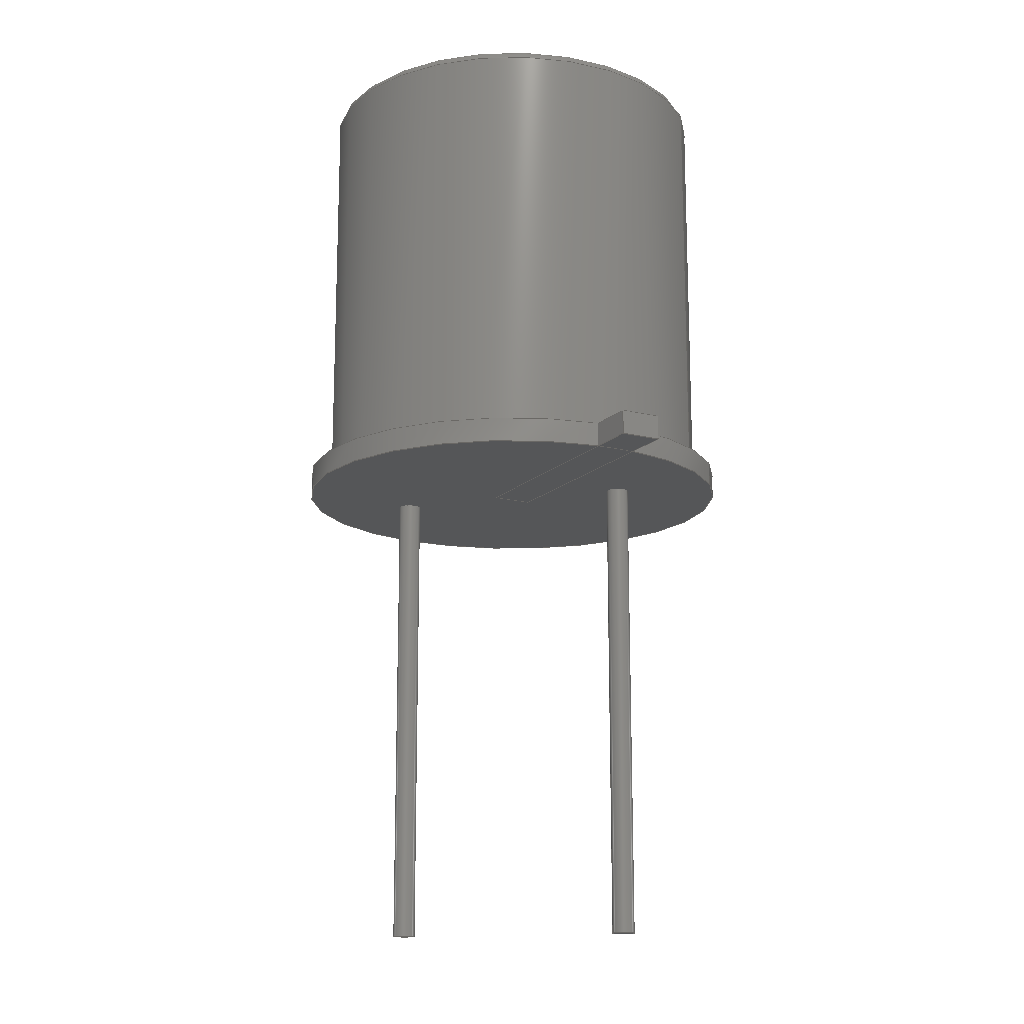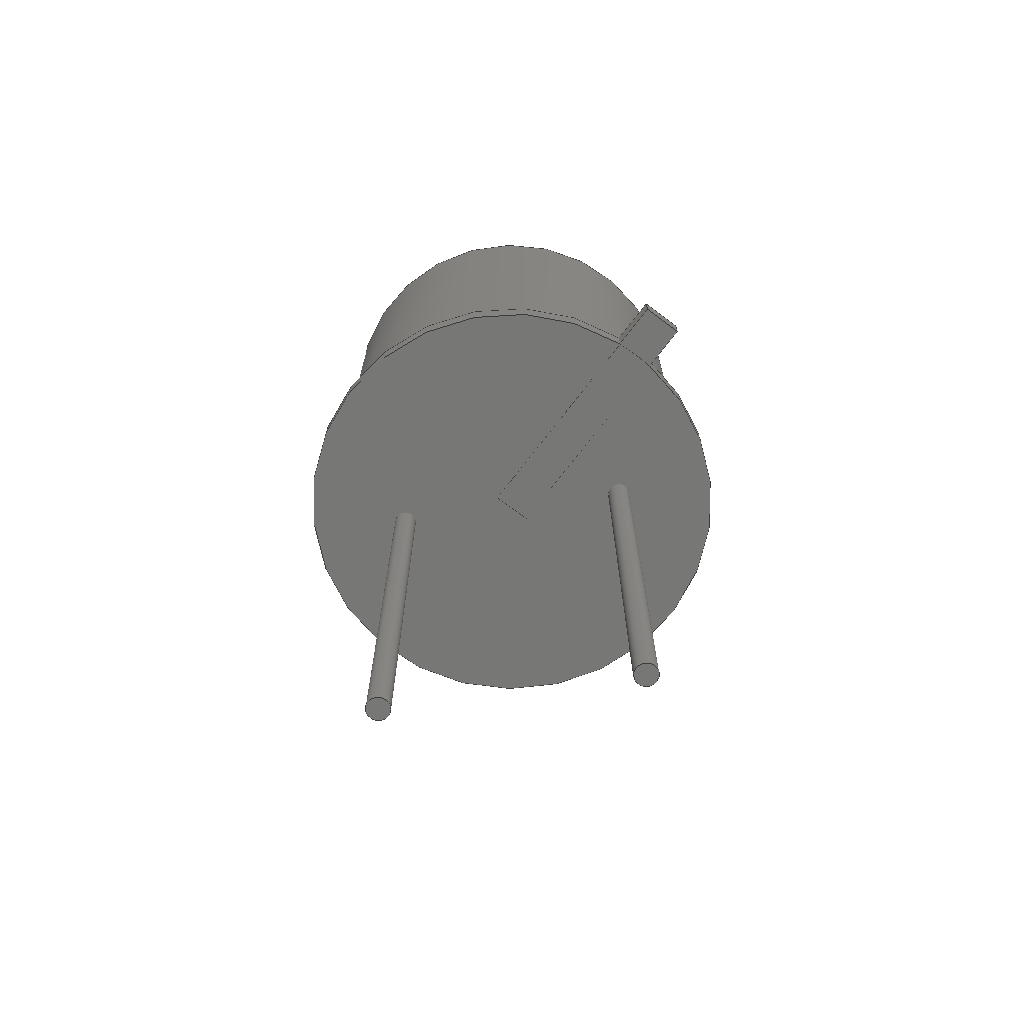
<metadata>
{"format":"step","ext":"step","renderer":"f3d","projection":"perspective","resolution":1024,"background":"white","views":[{"elev":-15.1,"azim":-163.3,"up":"+Z"},{"elev":-69.7,"azim":-172.0,"up":"+Z"}]}
</metadata>
<code>
ISO-10303-21;
DATA;
#1=APPLICATION_PROTOCOL_DEFINITION('committee draft','automotive_design',1997,#2);
#2=APPLICATION_CONTEXT('core data for automotive mechanical design processes');
#3=SHAPE_DEFINITION_REPRESENTATION(#4,#10);
#4=PRODUCT_DEFINITION_SHAPE('','',#5);
#5=PRODUCT_DEFINITION('design','',#6,#9);
#6=PRODUCT_DEFINITION_FORMATION('','',#7);
#7=PRODUCT('TO-11-2_Window','TO-11-2_Window','',(#8));
#8=MECHANICAL_CONTEXT('',#2,'mechanical');
#9=PRODUCT_DEFINITION_CONTEXT('part definition',#2,'design');
#10=ADVANCED_BREP_SHAPE_REPRESENTATION('',(#11,#15),#391);
#11=AXIS2_PLACEMENT_3D('',#12,#13,#14);
#12=CARTESIAN_POINT('',(0,0,0));
#13=DIRECTION('',(0,0,1));
#14=DIRECTION('',(1,0,-0));
#15=BREP_WITH_VOIDS('',#16,(#358));
#16=CLOSED_SHELL('',(#17,#40,#62,#83,#101,#105,#132,#163,#172,#195,#207,#224,#261,#276,#289,#298,#308,#326,#342,#348,#353));
#17=ADVANCED_FACE('',(#18,#29),#39,.T.);
#18=FACE_BOUND('',#19,.T.);
#19=EDGE_LOOP('',(#20));
#20=ORIENTED_EDGE('',*,*,#21,.T.);
#21=EDGE_CURVE('',#22,#22,#24,.T.);
#22=VERTEX_POINT('',#23);
#23=CARTESIAN_POINT('',(-1.515,9.592e-15,14.4));
#24=CIRCLE('',#25,4.055);
#25=AXIS2_PLACEMENT_3D('',#26,#27,#28);
#26=CARTESIAN_POINT('',(2.54,6.395e-15,14.4));
#27=DIRECTION('',(0,4.441e-16,1));
#28=DIRECTION('',(-1,7.885e-16,-3.502e-31));
#29=FACE_BOUND('',#30,.T.);
#30=EDGE_LOOP('',(#31));
#31=ORIENTED_EDGE('',*,*,#32,.F.);
#32=EDGE_CURVE('',#33,#33,#35,.T.);
#33=VERTEX_POINT('',#34);
#34=CARTESIAN_POINT('',(-0.41,9.592e-15,14.4));
#35=CIRCLE('',#36,2.95);
#36=AXIS2_PLACEMENT_3D('',#26,#37,#38);
#37=DIRECTION('',(-8.758e-47,4.441e-16,1));
#38=DIRECTION('',(-1,1.084e-15,-4.813e-31));
#39=PLANE('',#25);
#40=ADVANCED_FACE('',(#41),#59,.F.);
#41=FACE_BOUND('',#42,.F.);
#42=EDGE_LOOP('',(#20,#43,#52,#58));
#43=ORIENTED_EDGE('',*,*,#44,.T.);
#44=EDGE_CURVE('',#22,#45,#47,.T.);
#45=VERTEX_POINT('',#46);
#46=CARTESIAN_POINT('',(-1.71,9.462e-15,14.21));
#47=CIRCLE('',#48,0.1949);
#48=AXIS2_PLACEMENT_3D('',#49,#50,#51);
#49=CARTESIAN_POINT('',(-1.515,9.462e-15,14.21));
#50=DIRECTION('',(0,-1,6.661e-16));
#51=DIRECTION('',(1,0,0));
#52=ORIENTED_EDGE('',*,*,#53,.F.);
#53=EDGE_CURVE('',#45,#45,#54,.T.);
#54=CIRCLE('',#55,4.25);
#55=AXIS2_PLACEMENT_3D('',#56,#27,#57);
#56=CARTESIAN_POINT('',(2.54,6.308e-15,14.21));
#57=DIRECTION('',(-1,7.422e-16,-3.296e-31));
#58=ORIENTED_EDGE('',*,*,#44,.F.);
#59=SURFACE_OF_REVOLUTION('',#47,#60);
#60=AXIS1_PLACEMENT('',#61,#27);
#61=CARTESIAN_POINT('',(2.54,1.133e-15,2.551));
#62=ADVANCED_FACE('',(#63),#80,.F.);
#63=FACE_BOUND('',#64,.T.);
#64=EDGE_LOOP('',(#65,#72,#73,#74));
#65=ORIENTED_EDGE('',*,*,#66,.F.);
#66=EDGE_CURVE('',#33,#67,#69,.T.);
#67=VERTEX_POINT('',#68);
#68=CARTESIAN_POINT('',(-0.41,9.259e-15,13.9));
#69=LINE('',#34,#70);
#70=VECTOR('',#71,1);
#71=DIRECTION('',(0,-6.661e-16,-1));
#72=ORIENTED_EDGE('',*,*,#32,.T.);
#73=ORIENTED_EDGE('',*,*,#66,.T.);
#74=ORIENTED_EDGE('',*,*,#75,.F.);
#75=EDGE_CURVE('',#67,#67,#76,.T.);
#76=CIRCLE('',#77,2.95);
#77=AXIS2_PLACEMENT_3D('',#78,#27,#79);
#78=CARTESIAN_POINT('',(2.54,6.173e-15,13.9));
#79=DIRECTION('',(-1,1.046e-15,-4.646e-31));
#80=CYLINDRICAL_SURFACE('',#81,2.95);
#81=AXIS2_PLACEMENT_3D('',#26,#82,#38);
#82=DIRECTION('',(0,-4.441e-16,-1));
#83=ADVANCED_FACE('',(#84),#100,.T.);
#84=FACE_BOUND('',#85,.T.);
#85=EDGE_LOOP('',(#86,#94,#52,#99));
#86=ORIENTED_EDGE('',*,*,#87,.T.);
#87=EDGE_CURVE('',#88,#88,#90,.T.);
#88=VERTEX_POINT('',#89);
#89=CARTESIAN_POINT('',(-1.71,3.749e-15,5.628));
#90=CIRCLE('',#91,4.25);
#91=AXIS2_PLACEMENT_3D('',#92,#27,#93);
#92=CARTESIAN_POINT('',(2.54,2.499e-15,5.628));
#93=DIRECTION('',(-1,2.94e-16,-1.306e-31));
#94=ORIENTED_EDGE('',*,*,#95,.T.);
#95=EDGE_CURVE('',#88,#45,#96,.T.);
#96=LINE('',#89,#97);
#97=VECTOR('',#98,1);
#98=DIRECTION('',(0,6.661e-16,1));
#99=ORIENTED_EDGE('',*,*,#95,.F.);
#100=CYLINDRICAL_SURFACE('',#91,4.25);
#101=ADVANCED_FACE('',(#102),#104,.T.);
#102=FACE_BOUND('',#103,.F.);
#103=EDGE_LOOP('',(#74));
#104=PLANE('',#77);
#105=ADVANCED_FACE('',(#106),#131,.T.);
#106=FACE_BOUND('',#107,.T.);
#107=EDGE_LOOP('',(#108,#115,#123,#127,#129,#130));
#108=ORIENTED_EDGE('',*,*,#109,.F.);
#109=EDGE_CURVE('',#110,#88,#112,.T.);
#110=VERTEX_POINT('',#111);
#111=CARTESIAN_POINT('',(-1.838,3.664e-15,5.5));
#112=CIRCLE('',#113,0.128);
#113=AXIS2_PLACEMENT_3D('',#114,#50,#51);
#114=CARTESIAN_POINT('',(-1.838,3.749e-15,5.628));
#115=ORIENTED_EDGE('',*,*,#116,.T.);
#116=EDGE_CURVE('',#110,#117,#119,.T.);
#117=VERTEX_POINT('',#118);
#118=CARTESIAN_POINT('',(-0.2367,3.385,5.5));
#119=CIRCLE('',#120,4.378);
#120=AXIS2_PLACEMENT_3D('',#121,#27,#122);
#121=CARTESIAN_POINT('',(2.54,2.442e-15,5.5));
#122=DIRECTION('',(-1,2.789e-16,-1.239e-31));
#123=ORIENTED_EDGE('',*,*,#124,.T.);
#124=EDGE_CURVE('',#117,#125,#119,.T.);
#125=VERTEX_POINT('',#126);
#126=CARTESIAN_POINT('',(-0.8448,2.777,5.5));
#127=ORIENTED_EDGE('',*,*,#128,.T.);
#128=EDGE_CURVE('',#125,#110,#119,.T.);
#129=ORIENTED_EDGE('',*,*,#109,.T.);
#130=ORIENTED_EDGE('',*,*,#87,.F.);
#131=SURFACE_OF_REVOLUTION('',#112,#60);
#132=ADVANCED_FACE('',(#133),#161,.T.);
#133=FACE_BOUND('',#134,.T.);
#134=EDGE_LOOP('',(#135,#145,#149,#155,#156,#157));
#135=ORIENTED_EDGE('',*,*,#136,.T.);
#136=EDGE_CURVE('',#137,#139,#141,.T.);
#137=VERTEX_POINT('',#138);
#138=CARTESIAN_POINT('',(-1.074,3.005,5.5));
#139=VERTEX_POINT('',#140);
#140=CARTESIAN_POINT('',(-2.16,3.664e-15,5.5));
#141=CIRCLE('',#142,4.7);
#142=AXIS2_PLACEMENT_3D('',#121,#143,#144);
#143=DIRECTION('',(-2.19e-47,4.441e-16,1));
#144=DIRECTION('',(-1,2.598e-16,-1.154e-31));
#145=ORIENTED_EDGE('',*,*,#146,.T.);
#146=EDGE_CURVE('',#139,#147,#141,.T.);
#147=VERTEX_POINT('',#148);
#148=CARTESIAN_POINT('',(-0.4654,3.614,5.5));
#149=ORIENTED_EDGE('',*,*,#150,.F.);
#150=EDGE_CURVE('',#117,#147,#151,.T.);
#151=LINE('',#152,#153);
#152=CARTESIAN_POINT('',(2.844,0.3041,5.5));
#153=VECTOR('',#154,1);
#154=DIRECTION('',(-0.7071,0.7071,0));
#155=ORIENTED_EDGE('',*,*,#116,.F.);
#156=ORIENTED_EDGE('',*,*,#128,.F.);
#157=ORIENTED_EDGE('',*,*,#158,.T.);
#158=EDGE_CURVE('',#125,#137,#159,.T.);
#159=LINE('',#160,#153);
#160=CARTESIAN_POINT('',(2.236,-0.3041,5.5));
#161=PLANE('',#162);
#162=AXIS2_PLACEMENT_3D('',#121,#27,#144);
#163=ADVANCED_FACE('',(#164),#168,.F.);
#164=FACE_BOUND('',#165,.F.);
#165=EDGE_LOOP('',(#123,#157,#166,#149));
#166=ORIENTED_EDGE('',*,*,#167,.F.);
#167=EDGE_CURVE('',#147,#137,#141,.T.);
#168=PLANE('',#169);
#169=AXIS2_PLACEMENT_3D('',#160,#170,#171);
#170=DIRECTION('',(0,0,-1));
#171=DIRECTION('',(-1,0,0));
#172=ADVANCED_FACE('',(#173),#194,.T.);
#173=FACE_BOUND('',#174,.T.);
#174=EDGE_LOOP('',(#175,#185,#188,#189));
#175=ORIENTED_EDGE('',*,*,#176,.T.);
#176=EDGE_CURVE('',#177,#179,#181,.T.);
#177=VERTEX_POINT('',#178);
#178=CARTESIAN_POINT('',(-1.074,3.005,5));
#179=VERTEX_POINT('',#180);
#180=CARTESIAN_POINT('',(-2.16,3.331e-15,5));
#181=CIRCLE('',#182,4.7);
#182=AXIS2_PLACEMENT_3D('',#183,#27,#184);
#183=CARTESIAN_POINT('',(2.54,2.22e-15,5));
#184=DIRECTION('',(-1,2.362e-16,-1.049e-31));
#185=ORIENTED_EDGE('',*,*,#186,.T.);
#186=EDGE_CURVE('',#179,#139,#187,.T.);
#187=LINE('',#180,#97);
#188=ORIENTED_EDGE('',*,*,#136,.F.);
#189=ORIENTED_EDGE('',*,*,#190,.F.);
#190=EDGE_CURVE('',#177,#137,#191,.T.);
#191=LINE('',#192,#193);
#192=CARTESIAN_POINT('',(-1.074,3.005,5));
#193=VECTOR('',#27,1);
#194=CYLINDRICAL_SURFACE('',#182,4.7);
#195=ADVANCED_FACE('',(#196),#194,.T.);
#196=FACE_BOUND('',#197,.T.);
#197=EDGE_LOOP('',(#198,#199,#203,#206));
#198=ORIENTED_EDGE('',*,*,#186,.F.);
#199=ORIENTED_EDGE('',*,*,#200,.T.);
#200=EDGE_CURVE('',#179,#201,#181,.T.);
#201=VERTEX_POINT('',#202);
#202=CARTESIAN_POINT('',(-0.4654,3.614,5));
#203=ORIENTED_EDGE('',*,*,#204,.T.);
#204=EDGE_CURVE('',#201,#147,#205,.T.);
#205=LINE('',#202,#193);
#206=ORIENTED_EDGE('',*,*,#146,.F.);
#207=ADVANCED_FACE('',(#208),#168,.F.);
#208=FACE_BOUND('',#209,.F.);
#209=EDGE_LOOP('',(#210,#211,#215,#222));
#210=ORIENTED_EDGE('',*,*,#167,.T.);
#211=ORIENTED_EDGE('',*,*,#212,.T.);
#212=EDGE_CURVE('',#137,#213,#159,.T.);
#213=VERTEX_POINT('',#214);
#214=CARTESIAN_POINT('',(-1.795,3.726,5.5));
#215=ORIENTED_EDGE('',*,*,#216,.T.);
#216=EDGE_CURVE('',#213,#217,#219,.T.);
#217=VERTEX_POINT('',#218);
#218=CARTESIAN_POINT('',(-1.186,4.335,5.5));
#219=LINE('',#214,#220);
#220=VECTOR('',#221,1);
#221=DIRECTION('',(0.7071,0.7071,0));
#222=ORIENTED_EDGE('',*,*,#223,.F.);
#223=EDGE_CURVE('',#147,#217,#151,.T.);
#224=ADVANCED_FACE('',(#225,#242,#251),#260,.F.);
#225=FACE_BOUND('',#226,.T.);
#226=EDGE_LOOP('',(#227,#228,#229,#234,#239));
#227=ORIENTED_EDGE('',*,*,#200,.F.);
#228=ORIENTED_EDGE('',*,*,#176,.F.);
#229=ORIENTED_EDGE('',*,*,#230,.F.);
#230=EDGE_CURVE('',#231,#177,#233,.T.);
#231=VERTEX_POINT('',#232);
#232=CARTESIAN_POINT('',(2.236,-0.3041,5));
#233=LINE('',#232,#153);
#234=ORIENTED_EDGE('',*,*,#235,.T.);
#235=EDGE_CURVE('',#231,#236,#238,.T.);
#236=VERTEX_POINT('',#237);
#237=CARTESIAN_POINT('',(2.844,0.3041,5));
#238=LINE('',#232,#220);
#239=ORIENTED_EDGE('',*,*,#240,.T.);
#240=EDGE_CURVE('',#236,#201,#241,.T.);
#241=LINE('',#237,#153);
#242=FACE_BOUND('',#243,.T.);
#243=EDGE_LOOP('',(#244));
#244=ORIENTED_EDGE('',*,*,#245,.T.);
#245=EDGE_CURVE('',#246,#246,#248,.T.);
#246=VERTEX_POINT('',#247);
#247=CARTESIAN_POINT('',(0.24,0,5));
#248=CIRCLE('',#249,0.24);
#249=AXIS2_PLACEMENT_3D('',#250,#13,#51);
#250=CARTESIAN_POINT('',(0,0,5));
#251=FACE_BOUND('',#252,.T.);
#252=EDGE_LOOP('',(#253));
#253=ORIENTED_EDGE('',*,*,#254,.T.);
#254=EDGE_CURVE('',#255,#255,#257,.T.);
#255=VERTEX_POINT('',#256);
#256=CARTESIAN_POINT('',(5.32,0,5));
#257=CIRCLE('',#258,0.24);
#258=AXIS2_PLACEMENT_3D('',#259,#13,#51);
#259=CARTESIAN_POINT('',(5.08,0,5));
#260=PLANE('',#182);
#261=ADVANCED_FACE('',(#262),#273,.T.);
#262=FACE_BOUND('',#263,.T.);
#263=EDGE_LOOP('',(#264,#268,#211,#269));
#264=ORIENTED_EDGE('',*,*,#265,.F.);
#265=EDGE_CURVE('',#177,#266,#233,.T.);
#266=VERTEX_POINT('',#267);
#267=CARTESIAN_POINT('',(-1.795,3.726,5));
#268=ORIENTED_EDGE('',*,*,#190,.T.);
#269=ORIENTED_EDGE('',*,*,#270,.F.);
#270=EDGE_CURVE('',#266,#213,#271,.T.);
#271=LINE('',#267,#272);
#272=VECTOR('',#13,1);
#273=PLANE('',#274);
#274=AXIS2_PLACEMENT_3D('',#232,#275,#154);
#275=DIRECTION('',(-0.7071,-0.7071,0));
#276=ADVANCED_FACE('',(#277),#287,.F.);
#277=FACE_BOUND('',#278,.F.);
#278=EDGE_LOOP('',(#279,#203,#283,#284));
#279=ORIENTED_EDGE('',*,*,#280,.F.);
#280=EDGE_CURVE('',#201,#281,#241,.T.);
#281=VERTEX_POINT('',#282);
#282=CARTESIAN_POINT('',(-1.186,4.335,5));
#283=ORIENTED_EDGE('',*,*,#223,.T.);
#284=ORIENTED_EDGE('',*,*,#285,.F.);
#285=EDGE_CURVE('',#281,#217,#286,.T.);
#286=LINE('',#282,#272);
#287=PLANE('',#288);
#288=AXIS2_PLACEMENT_3D('',#237,#275,#154);
#289=ADVANCED_FACE('',(#290),#296,.T.);
#290=FACE_BOUND('',#291,.T.);
#291=EDGE_LOOP('',(#292,#215,#284,#293));
#292=ORIENTED_EDGE('',*,*,#270,.T.);
#293=ORIENTED_EDGE('',*,*,#294,.F.);
#294=EDGE_CURVE('',#266,#281,#295,.T.);
#295=LINE('',#267,#220);
#296=PLANE('',#297);
#297=AXIS2_PLACEMENT_3D('',#267,#154,#221);
#298=ADVANCED_FACE('',(#299),#306,.T.);
#299=FACE_BOUND('',#300,.T.);
#300=EDGE_LOOP('',(#301,#302,#303,#305));
#301=ORIENTED_EDGE('',*,*,#235,.F.);
#302=ORIENTED_EDGE('',*,*,#230,.T.);
#303=ORIENTED_EDGE('',*,*,#304,.F.);
#304=EDGE_CURVE('',#201,#177,#181,.T.);
#305=ORIENTED_EDGE('',*,*,#240,.F.);
#306=PLANE('',#307);
#307=AXIS2_PLACEMENT_3D('',#232,#170,#171);
#308=ADVANCED_FACE('',(#309),#325,.T.);
#309=FACE_BOUND('',#310,.T.);
#310=EDGE_LOOP('',(#311,#312,#319,#324));
#311=ORIENTED_EDGE('',*,*,#245,.F.);
#312=ORIENTED_EDGE('',*,*,#313,.T.);
#313=EDGE_CURVE('',#246,#314,#316,.T.);
#314=VERTEX_POINT('',#315);
#315=CARTESIAN_POINT('',(0.24,0,-5));
#316=LINE('',#247,#317);
#317=VECTOR('',#318,1);
#318=DIRECTION('',(-0,-0,-1));
#319=ORIENTED_EDGE('',*,*,#320,.T.);
#320=EDGE_CURVE('',#314,#314,#321,.T.);
#321=CIRCLE('',#322,0.24);
#322=AXIS2_PLACEMENT_3D('',#323,#13,#51);
#323=CARTESIAN_POINT('',(0,0,-5));
#324=ORIENTED_EDGE('',*,*,#313,.F.);
#325=CYLINDRICAL_SURFACE('',#249,0.24);
#326=ADVANCED_FACE('',(#327),#341,.T.);
#327=FACE_BOUND('',#328,.T.);
#328=EDGE_LOOP('',(#329,#330,#335,#340));
#329=ORIENTED_EDGE('',*,*,#254,.F.);
#330=ORIENTED_EDGE('',*,*,#331,.T.);
#331=EDGE_CURVE('',#255,#332,#334,.T.);
#332=VERTEX_POINT('',#333);
#333=CARTESIAN_POINT('',(5.32,0,-5));
#334=LINE('',#256,#317);
#335=ORIENTED_EDGE('',*,*,#336,.T.);
#336=EDGE_CURVE('',#332,#332,#337,.T.);
#337=CIRCLE('',#338,0.24);
#338=AXIS2_PLACEMENT_3D('',#339,#13,#51);
#339=CARTESIAN_POINT('',(5.08,0,-5));
#340=ORIENTED_EDGE('',*,*,#331,.F.);
#341=CYLINDRICAL_SURFACE('',#258,0.24);
#342=ADVANCED_FACE('',(#343),#306,.T.);
#343=FACE_BOUND('',#344,.T.);
#344=EDGE_LOOP('',(#345,#346,#347,#279));
#345=ORIENTED_EDGE('',*,*,#304,.T.);
#346=ORIENTED_EDGE('',*,*,#265,.T.);
#347=ORIENTED_EDGE('',*,*,#294,.T.);
#348=ADVANCED_FACE('',(#349),#351,.T.);
#349=FACE_BOUND('',#350,.F.);
#350=EDGE_LOOP('',(#319));
#351=PLANE('',#352);
#352=AXIS2_PLACEMENT_3D('',#315,#170,#171);
#353=ADVANCED_FACE('',(#354),#356,.T.);
#354=FACE_BOUND('',#355,.F.);
#355=EDGE_LOOP('',(#335));
#356=PLANE('',#357);
#357=AXIS2_PLACEMENT_3D('',#333,#170,#171);
#358=ORIENTED_CLOSED_SHELL('',*,#359,.F.);
#359=CLOSED_SHELL('',(#360,#372,#387));
#360=ADVANCED_FACE('',(#361),#371,.F.);
#361=FACE_BOUND('',#362,.F.);
#362=EDGE_LOOP('',(#363));
#363=ORIENTED_EDGE('',*,*,#364,.T.);
#364=EDGE_CURVE('',#365,#365,#367,.T.);
#365=VERTEX_POINT('',#366);
#366=CARTESIAN_POINT('',(-0.41,3.83e-15,5.75));
#367=CIRCLE('',#368,2.95);
#368=AXIS2_PLACEMENT_3D('',#369,#27,#370);
#369=CARTESIAN_POINT('',(2.54,2.554e-15,5.75));
#370=DIRECTION('',(-1,4.328e-16,-1.922e-31));
#371=PLANE('',#368);
#372=ADVANCED_FACE('',(#373),#80,.T.);
#373=FACE_BOUND('',#374,.F.);
#374=EDGE_LOOP('',(#375,#383,#385,#386));
#375=ORIENTED_EDGE('',*,*,#376,.T.);
#376=EDGE_CURVE('',#377,#377,#379,.T.);
#377=VERTEX_POINT('',#378);
#378=CARTESIAN_POINT('',(-0.41,9.093e-15,13.65));
#379=CIRCLE('',#380,2.95);
#380=AXIS2_PLACEMENT_3D('',#381,#27,#382);
#381=CARTESIAN_POINT('',(2.54,6.062e-15,13.65));
#382=DIRECTION('',(-1,1.027e-15,-4.563e-31));
#383=ORIENTED_EDGE('',*,*,#384,.T.);
#384=EDGE_CURVE('',#377,#365,#69,.T.);
#385=ORIENTED_EDGE('',*,*,#364,.F.);
#386=ORIENTED_EDGE('',*,*,#384,.F.);
#387=ADVANCED_FACE('',(#388),#390,.T.);
#388=FACE_BOUND('',#389,.T.);
#389=EDGE_LOOP('',(#375));
#390=PLANE('',#380);
#391=( GEOMETRIC_REPRESENTATION_CONTEXT(3)GLOBAL_UNCERTAINTY_ASSIGNED_CONTEXT((#395)) GLOBAL_UNIT_ASSIGNED_CONTEXT((#392,#393,#394)) REPRESENTATION_CONTEXT('Context #1','3D Context with UNIT and UNCERTAINTY') );
#392=( LENGTH_UNIT() NAMED_UNIT(*) SI_UNIT(.MILLI.,.METRE.) );
#393=( NAMED_UNIT(*) PLANE_ANGLE_UNIT() SI_UNIT($,.RADIAN.) );
#394=( NAMED_UNIT(*) SI_UNIT($,.STERADIAN.) SOLID_ANGLE_UNIT() );
#395=UNCERTAINTY_MEASURE_WITH_UNIT(LENGTH_MEASURE(1e-07),#392,'distance_accuracy_value','confusion accuracy');
#396=PRODUCT_TYPE('part',$,(#7));
#397=MECHANICAL_DESIGN_GEOMETRIC_PRESENTATION_REPRESENTATION('',(#398,#406,#407,#408,#409,#417,#418,#419,#420,#421,#422,#423,#424,#425,#426,#427,#428,#436,#437,#438,#439,#440,#441,#442),#391);
#398=STYLED_ITEM('color',(#399),#17);
#399=PRESENTATION_STYLE_ASSIGNMENT((#400));
#400=SURFACE_STYLE_USAGE(.BOTH.,#401);
#401=SURFACE_SIDE_STYLE('',(#402));
#402=SURFACE_STYLE_FILL_AREA(#403);
#403=FILL_AREA_STYLE('',(#404));
#404=FILL_AREA_STYLE_COLOUR('',#405);
#405=COLOUR_RGB('',0.4,0.4,0.4);
#406=STYLED_ITEM('color',(#399),#40);
#407=STYLED_ITEM('color',(#399),#62);
#408=STYLED_ITEM('color',(#399),#83);
#409=STYLED_ITEM('color',(#410),#101);
#410=PRESENTATION_STYLE_ASSIGNMENT((#411));
#411=SURFACE_STYLE_USAGE(.BOTH.,#412);
#412=SURFACE_SIDE_STYLE('',(#413));
#413=SURFACE_STYLE_FILL_AREA(#414);
#414=FILL_AREA_STYLE('',(#415));
#415=FILL_AREA_STYLE_COLOUR('',#416);
#416=COLOUR_RGB('',0,0.6312,0.748);
#417=STYLED_ITEM('color',(#399),#105);
#418=STYLED_ITEM('color',(#399),#132);
#419=STYLED_ITEM('color',(#399),#163);
#420=STYLED_ITEM('color',(#399),#172);
#421=STYLED_ITEM('color',(#399),#195);
#422=STYLED_ITEM('color',(#399),#207);
#423=STYLED_ITEM('color',(#399),#224);
#424=STYLED_ITEM('color',(#399),#261);
#425=STYLED_ITEM('color',(#399),#276);
#426=STYLED_ITEM('color',(#399),#289);
#427=STYLED_ITEM('color',(#399),#298);
#428=STYLED_ITEM('color',(#429),#308);
#429=PRESENTATION_STYLE_ASSIGNMENT((#430));
#430=SURFACE_STYLE_USAGE(.BOTH.,#431);
#431=SURFACE_SIDE_STYLE('',(#432));
#432=SURFACE_STYLE_FILL_AREA(#433);
#433=FILL_AREA_STYLE('',(#434));
#434=FILL_AREA_STYLE_COLOUR('',#435);
#435=COLOUR_RGB('',0.859,0.738,0.496);
#436=STYLED_ITEM('color',(#429),#326);
#437=STYLED_ITEM('color',(#399),#342);
#438=STYLED_ITEM('color',(#429),#348);
#439=STYLED_ITEM('color',(#429),#353);
#440=STYLED_ITEM('color',(#399),#360);
#441=STYLED_ITEM('color',(#399),#372);
#442=STYLED_ITEM('color',(#410),#387);
ENDSEC;
END-ISO-10303-21;








</code>
